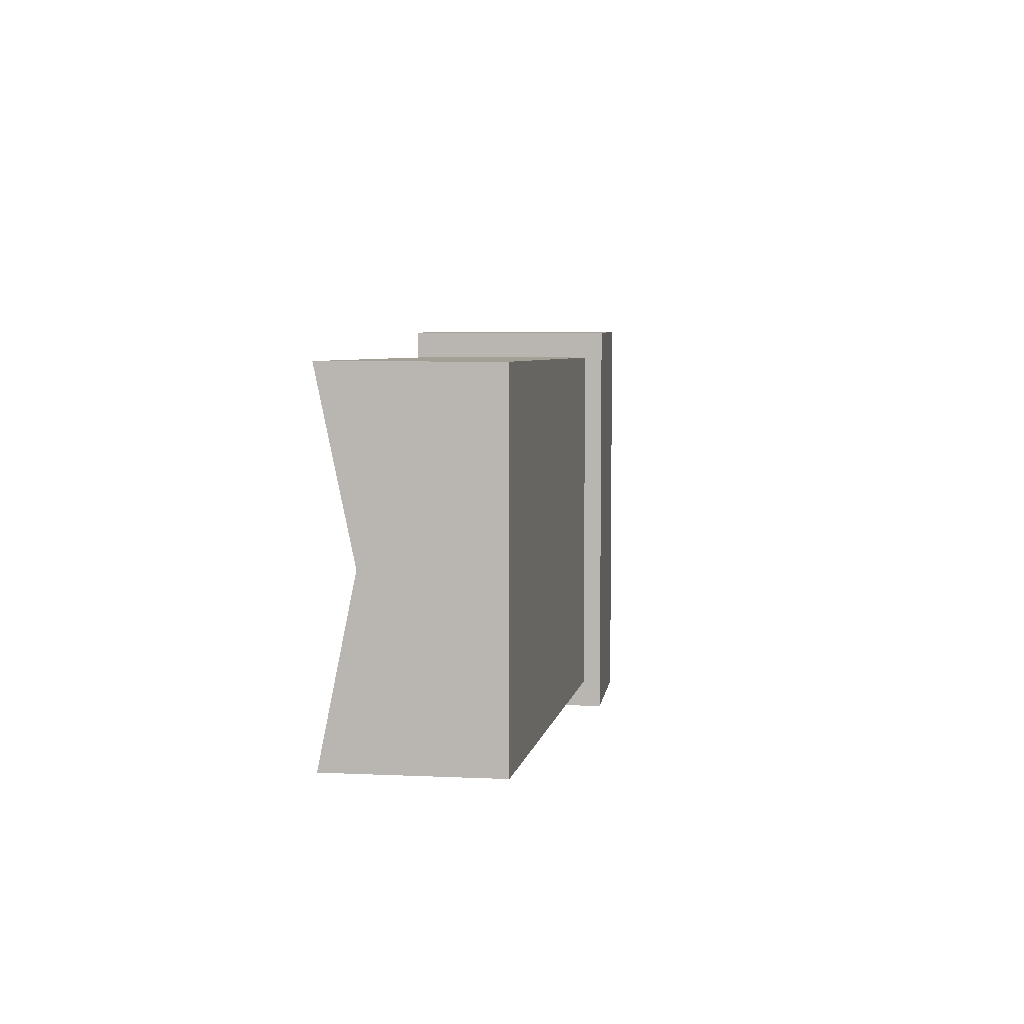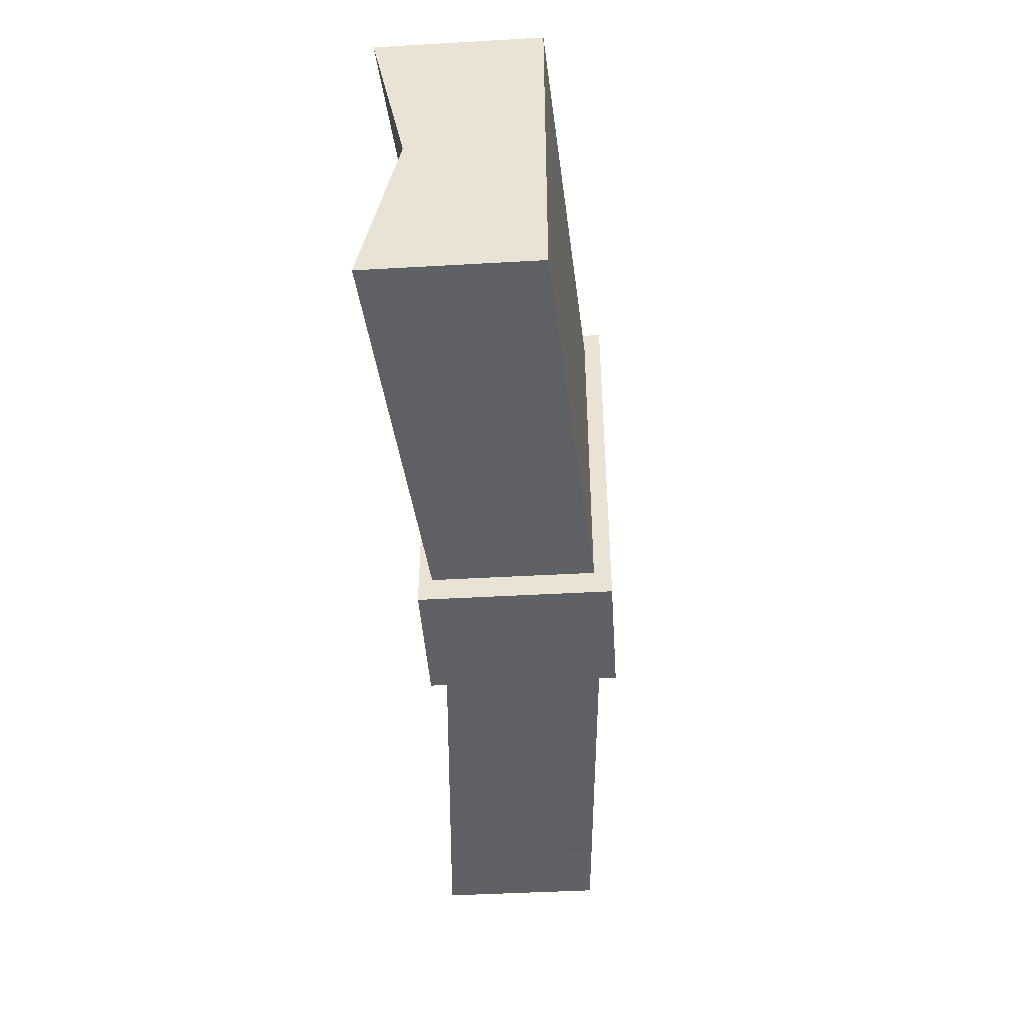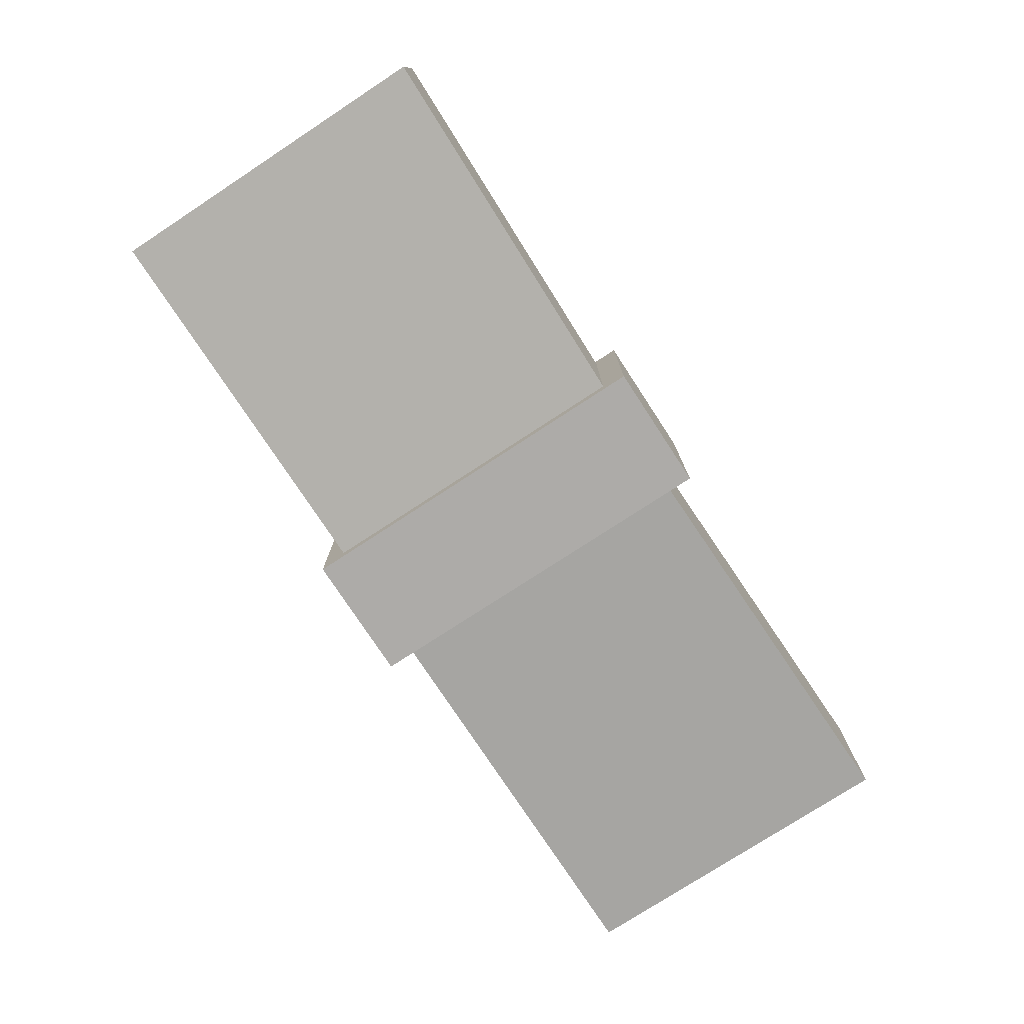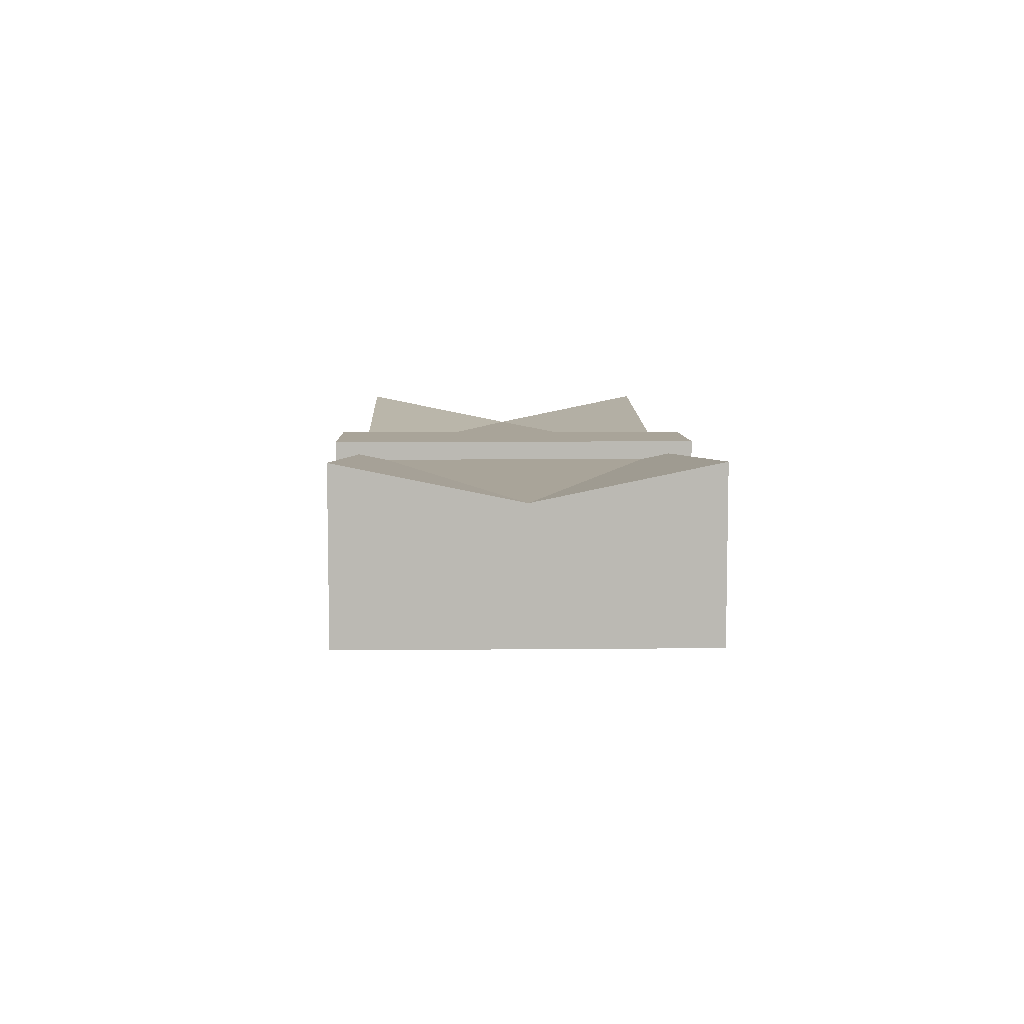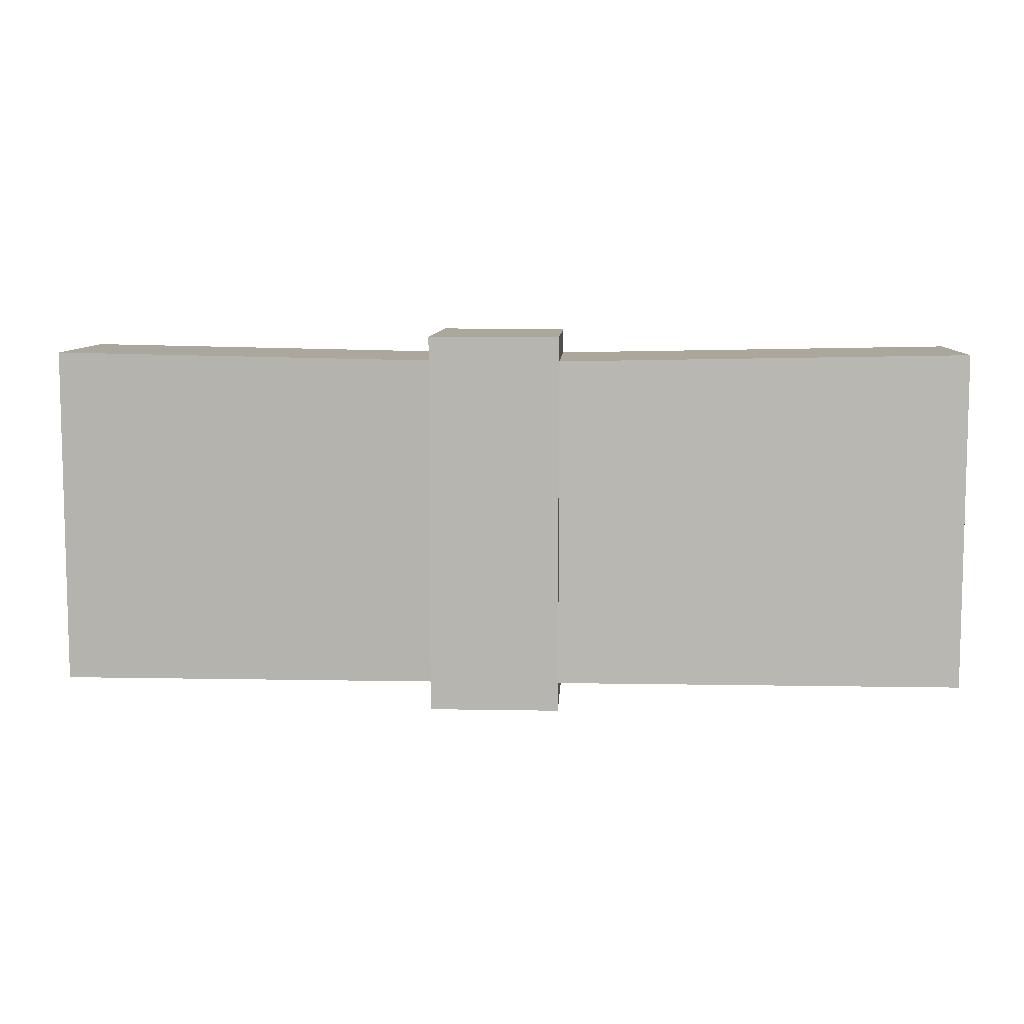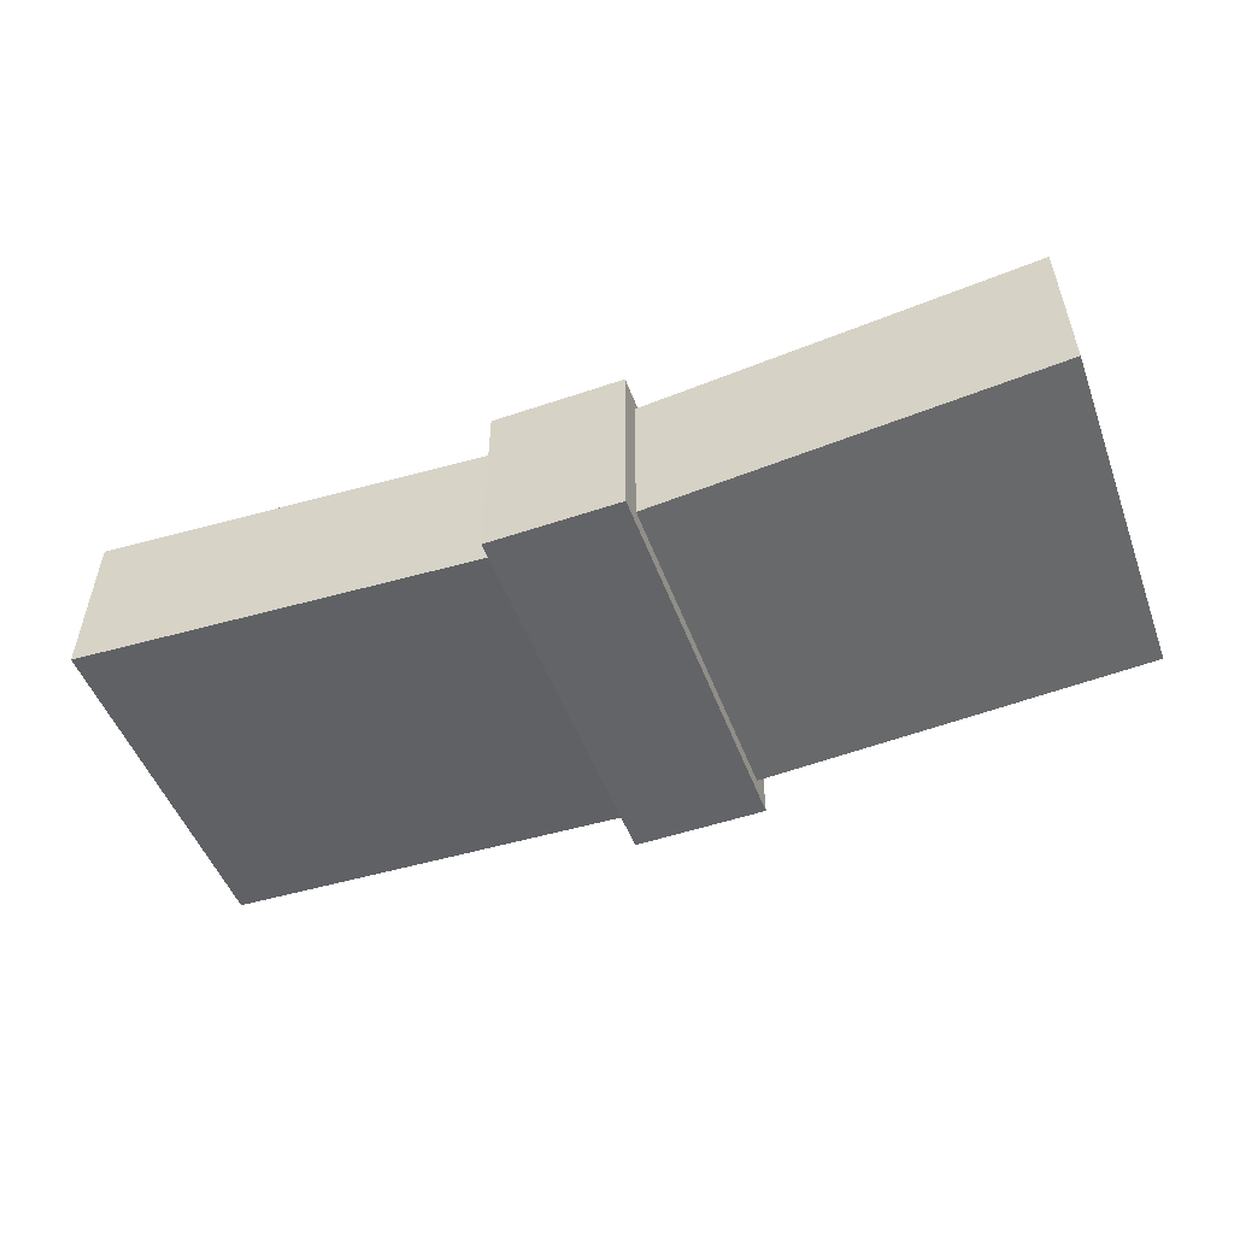
<metadata>
{"format":"obj","ext":"obj","renderer":"f3d","projection":"perspective","resolution":1024,"background":"white","views":[{"elev":6.1,"azim":-82.3,"up":"+Z"},{"elev":-44.6,"azim":-86.2,"up":"+Z"},{"elev":-76.5,"azim":-56.8,"up":"+Y"},{"elev":7.2,"azim":-91.7,"up":"+Y"},{"elev":8.2,"azim":2.9,"up":"+Z"},{"elev":-51.1,"azim":-159.7,"up":"+Y"}]}
</metadata>
<code>
g SM_Prop_Money_Note_05
v 0.1368 0.01951 7.308e-05
v 0.1368 0.02984 0.05046
v 0 0.01966 0.04848
v -0.1368 0.01951 7.308e-05
v -0.1368 0.02984 -0.05031
v 0 0.01966 -0.04833
v 0 0.01966 -0.04833
v 0.1368 0.02984 -0.05031
v 0.1368 0.01951 7.308e-05
v -0.1368 0.02984 0.05046
v -0.1368 0.01951 7.308e-05
v 0 0.01966 0.04848
v -0.1368 -0.01787 0.05046
v -0.1368 0.02984 0.05046
v 0 0.01966 0.04848
v 0 -0.02638 0.04848
v 0.1368 -0.01787 0.05046
v 0.1368 0.02984 0.05046
v -0.1368 0.02984 -0.05031
v -0.1368 -0.01787 -0.05031
v 0 -0.02638 -0.04833
v 0 0.01966 -0.04833
v 0.1368 -0.01787 -0.05031
v 0.1368 0.02984 -0.05031
v -0.1368 -0.01787 7.308e-05
v -0.1368 -0.01787 0.05046
v 0 -0.02638 0.04848
v 0 -0.02638 7.308e-05
v -0.1368 -0.01787 -0.05031
v 0 -0.02638 -0.04833
v 0.1368 -0.01787 0.05046
v 0.1368 0.02984 0.05046
v 0.1368 0.01951 7.308e-05
v 0.1368 -0.01787 7.308e-05
v 0.1368 -0.01787 -0.05031
v 0.1368 0.02984 -0.05031
v -0.1368 -0.01787 7.308e-05
v -0.1368 0.02984 0.05046
v -0.1368 -0.01787 0.05046
v -0.1368 0.01951 7.308e-05
v -0.1368 -0.01787 -0.05031
v -0.1368 0.02984 -0.05031
v 0 -0.02638 0.04848
v 0.1368 -0.01787 0.05046
v 0.1368 -0.01787 7.308e-05
v 0 -0.02638 7.308e-05
v 0 -0.02638 -0.04833
v 0.1368 -0.01787 -0.05031
v -0.02304 -0.02984 0.05604
v -0.02304 0.02521 0.05604
v 0.0153 0.02521 0.05604
v 0.0153 -0.02984 0.05604
v -0.02304 0.02521 0.05604
v -0.02304 0.02521 -0.05604
v 0.0153 0.02521 -0.05604
v 0.0153 0.02521 0.05604
v -0.02304 0.02521 -0.05604
v -0.02304 -0.02984 -0.05604
v 0.0153 -0.02984 -0.05604
v 0.0153 0.02521 -0.05604
v -0.02304 -0.02984 -0.05604
v -0.02304 -0.02984 0.05604
v 0.0153 -0.02984 0.05604
v 0.0153 -0.02984 -0.05604
v 0.0153 -0.02984 0.05604
v 0.0153 0.02521 0.05604
v 0.0153 0.02521 -0.05604
v 0.0153 -0.02984 -0.05604
v -0.02304 -0.02984 -0.05604
v -0.02304 0.02521 -0.05604
v -0.02304 0.02521 0.05604
v -0.02304 -0.02984 0.05604
v 0 0.01966 -0.04833
v 0.1368 0.01951 7.308e-05
v 0 0.01966 7.308e-05
v -0.1368 0.01951 7.308e-05
v 0 0.01966 0.04848
g SM_Prop_Money_Note_05_0
f 3 2 1
f 6 5 4
f 9 8 7
f 12 11 10
f 15 14 13
f 16 15 13
f 16 17 15
f 17 18 15
f 21 20 19
f 22 21 19
f 23 21 22
f 24 23 22
f 27 26 25
f 28 27 25
f 28 25 29
f 30 28 29
f 33 32 31
f 34 33 31
f 34 35 33
f 35 36 33
f 39 38 37
f 38 40 37
f 37 40 41
f 40 42 41
f 45 44 43
f 46 45 43
f 46 47 45
f 47 48 45
f 51 50 49
f 52 51 49
f 55 54 53
f 56 55 53
f 59 58 57
f 60 59 57
f 63 62 61
f 64 63 61
f 67 66 65
f 68 67 65
f 71 70 69
f 72 71 69
f 75 74 73
f 75 73 76
f 77 74 75
f 77 75 76

</code>
